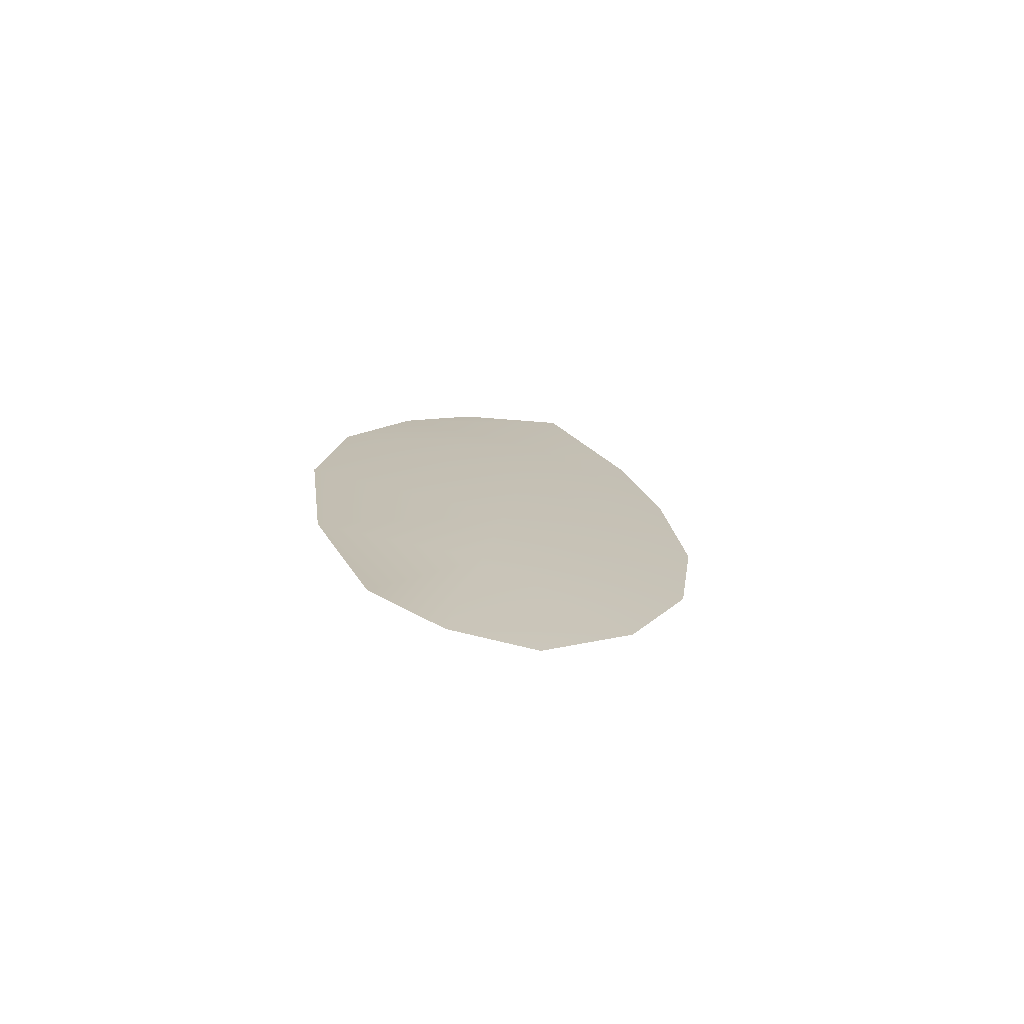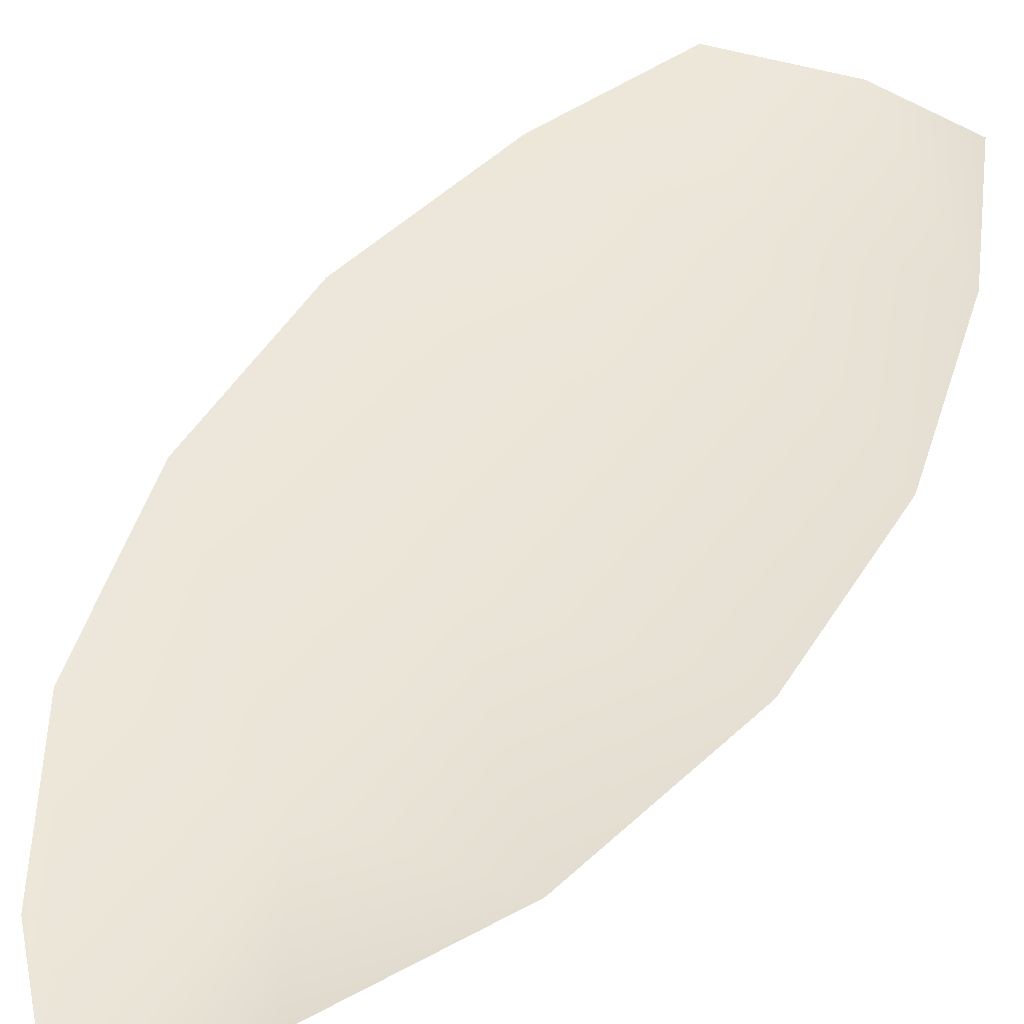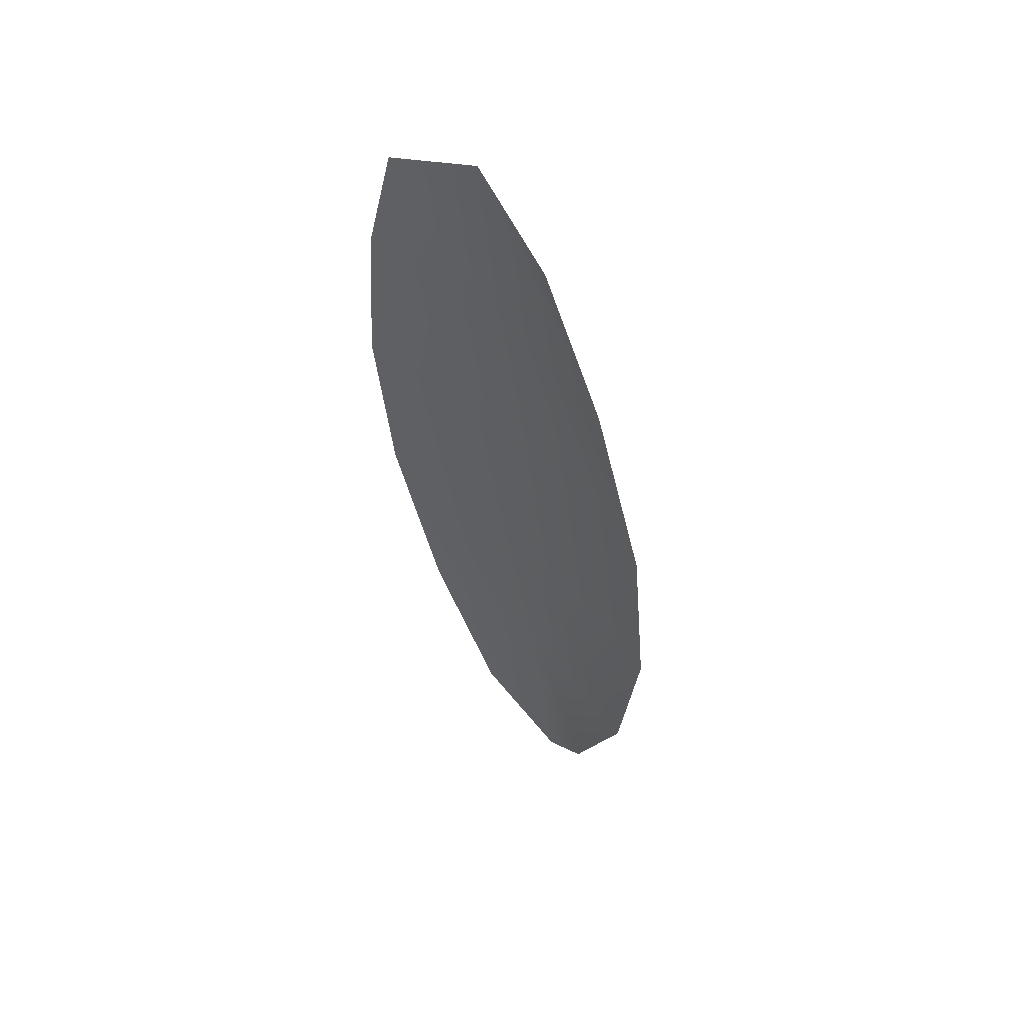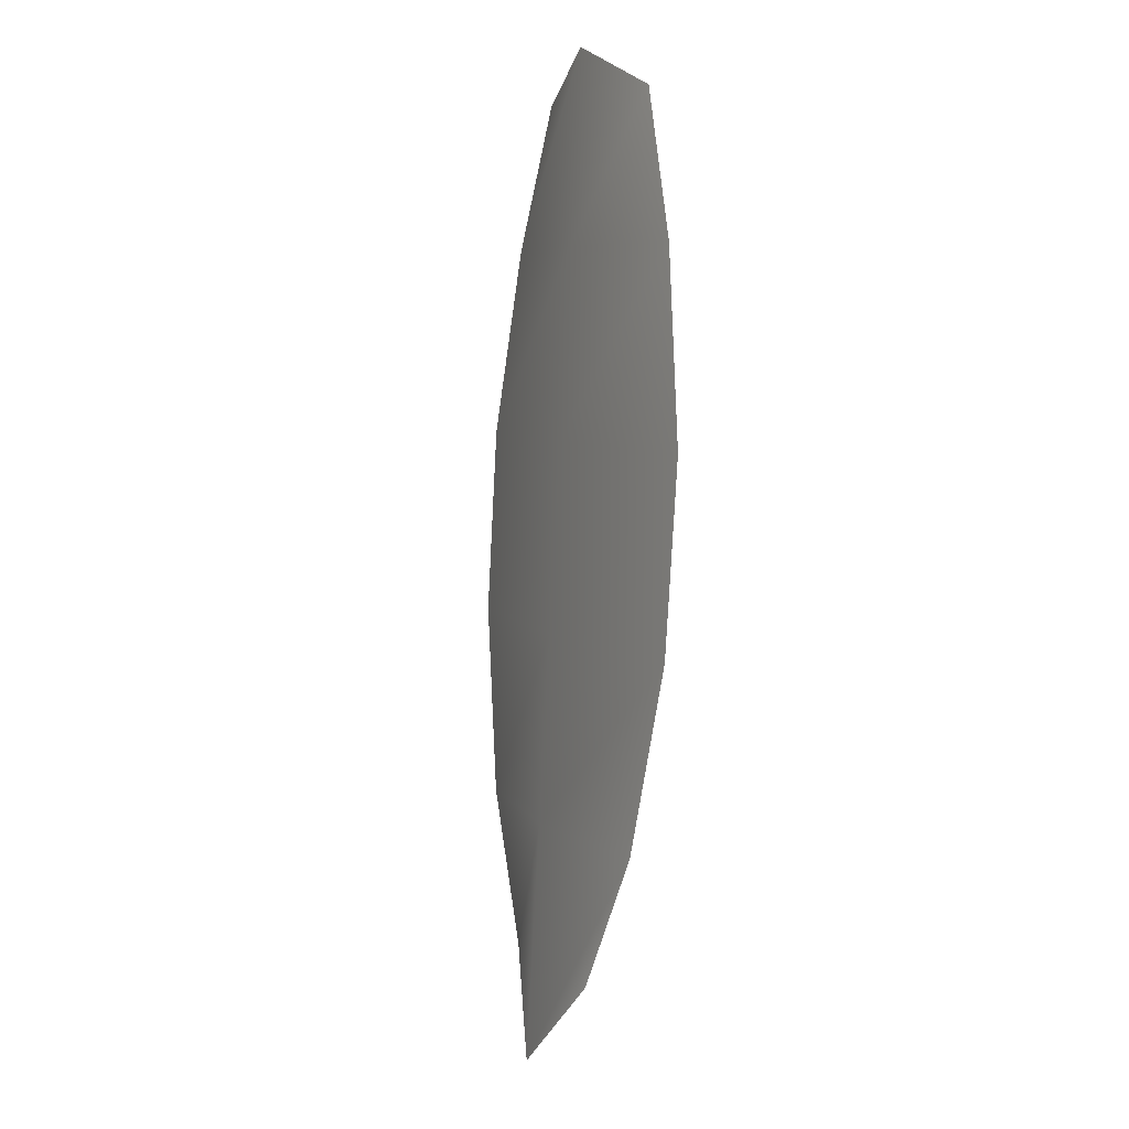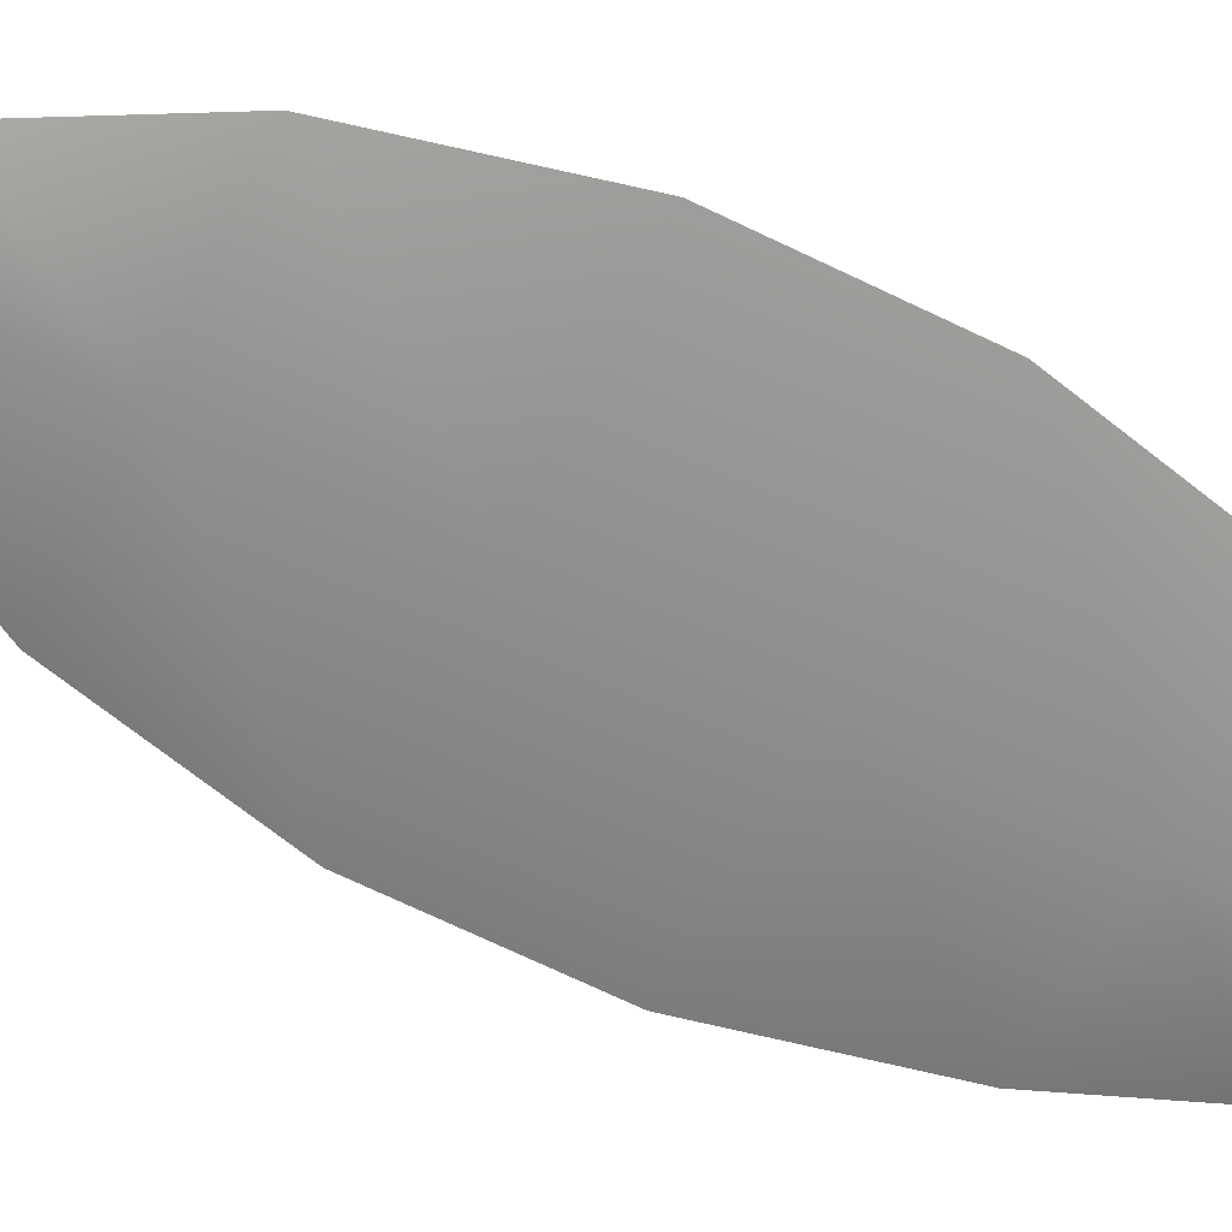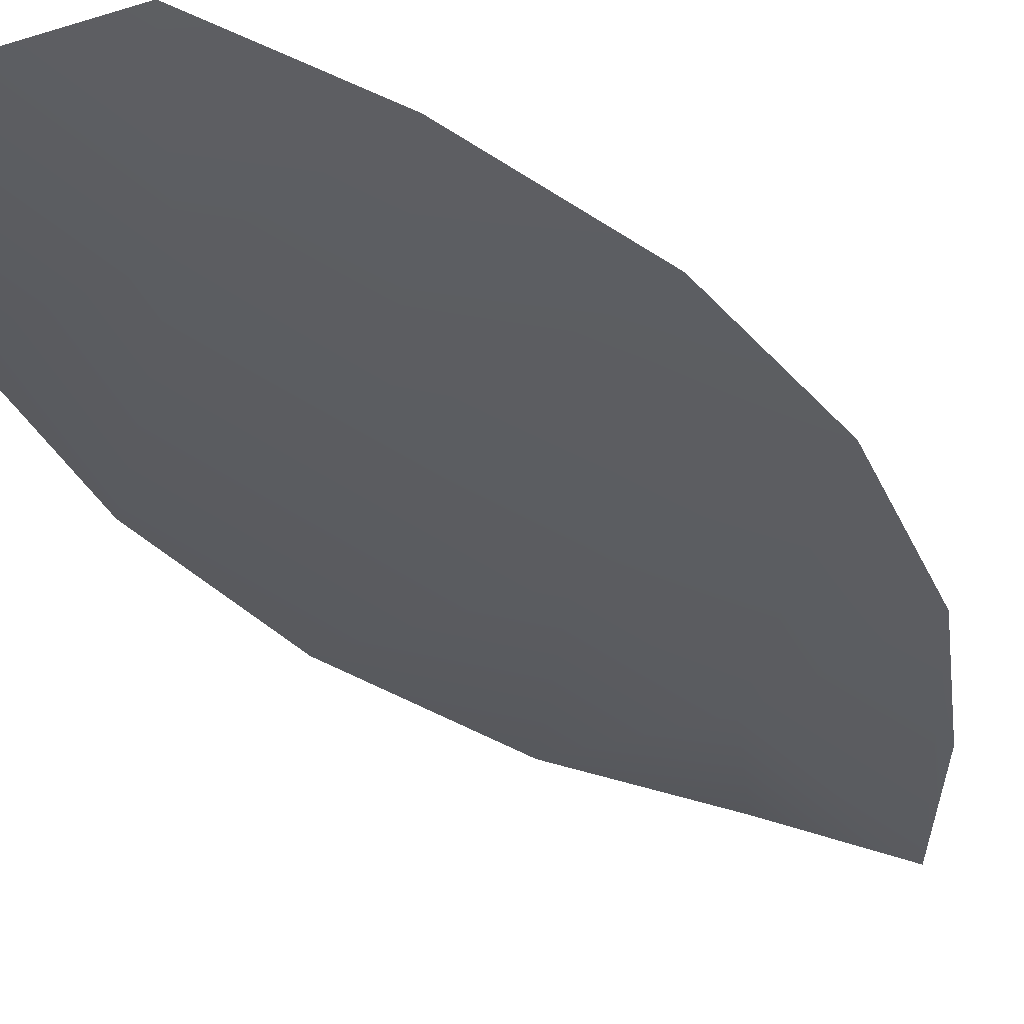
<metadata>
{"format":"obj","ext":"obj","renderer":"f3d","projection":"perspective","resolution":1024,"background":"white","views":[{"elev":-75.1,"azim":161.6,"up":"+Y"},{"elev":44.7,"azim":35.7,"up":"+Z"},{"elev":57.8,"azim":48.1,"up":"+Y"},{"elev":-0.9,"azim":-115.2,"up":"+Y"},{"elev":-64.7,"azim":70.1,"up":"+Z"},{"elev":-35.1,"azim":-137.9,"up":"+Z"}]}
</metadata>
<code>
o feather_flight_tertiary_047
v 0.177 0.2455 0.04409
v 0.1717 0.2449 0.04408
v 0.1789 0.2241 0.04401
v 0.1748 0.2236 0.04399
v 0.1742 0.2463 0.04357
v 0.1771 0.2215 0.04347
v 0.1789 0.2421 0.04408
v 0.1804 0.2375 0.04407
v 0.181 0.2328 0.04405
v 0.1804 0.228 0.04403
v 0.1725 0.227 0.044
v 0.1708 0.2316 0.04402
v 0.1702 0.2363 0.04404
v 0.1706 0.2411 0.04407
v 0.1747 0.2416 0.04355
v 0.1753 0.2369 0.04353
v 0.1759 0.2322 0.04351
v 0.1764 0.2275 0.04349
f 18 10 3 6
f 11 18 6 4
f 5 1 7 15
f 15 7 8 16
f 16 8 9 17
f 17 9 10 18
f 2 5 15 14
f 14 15 16 13
f 13 16 17 12
f 12 17 18 11

</code>
